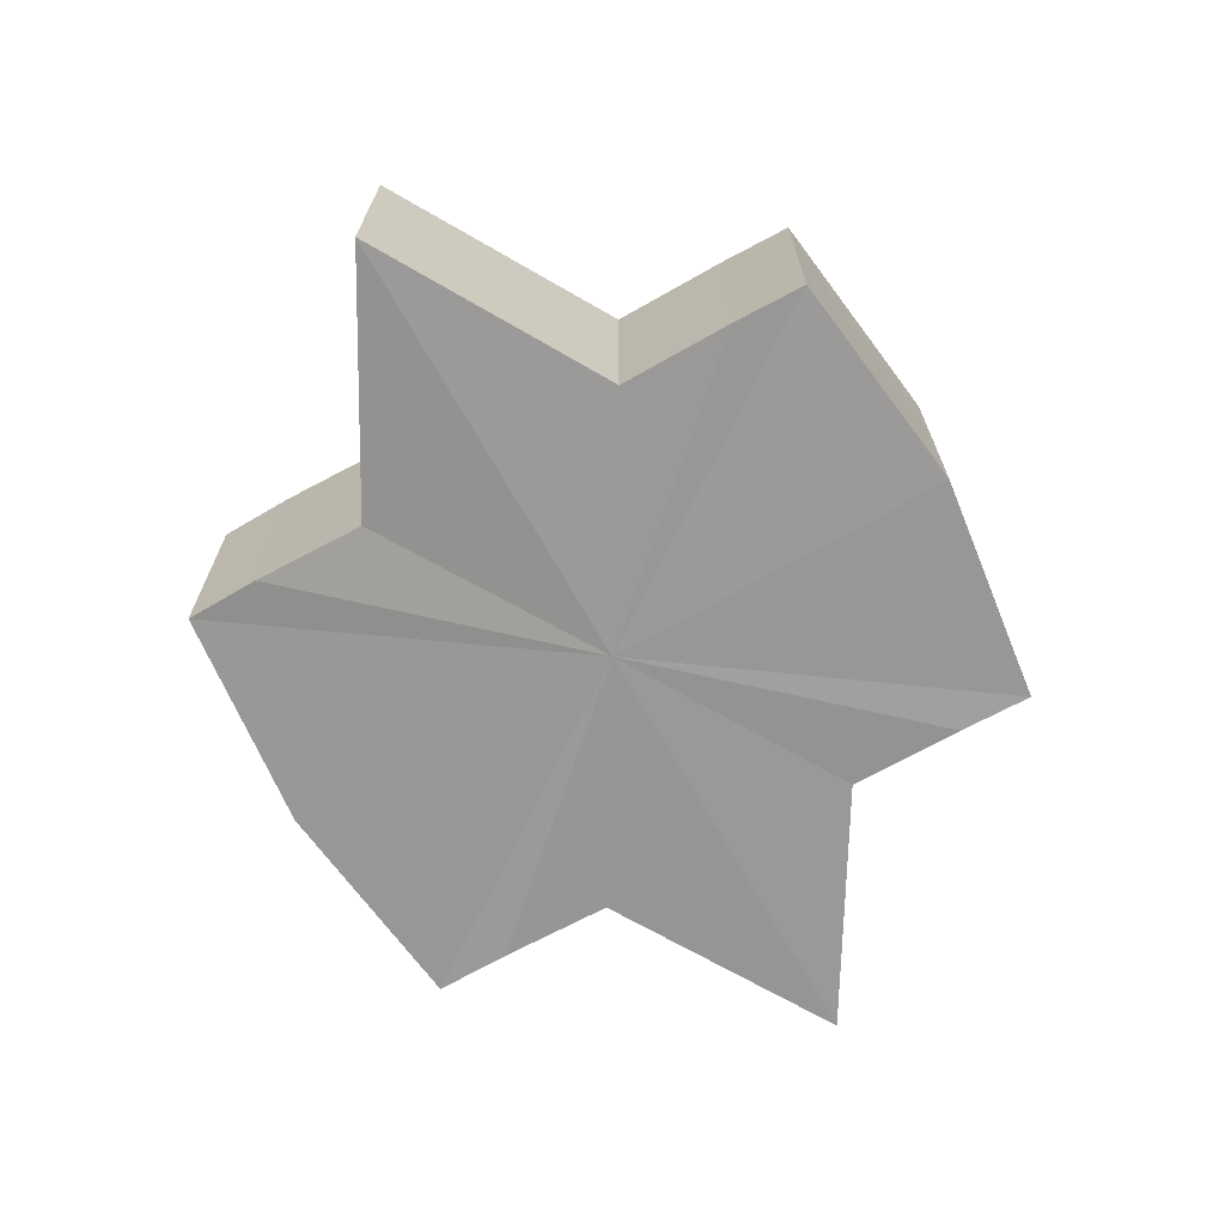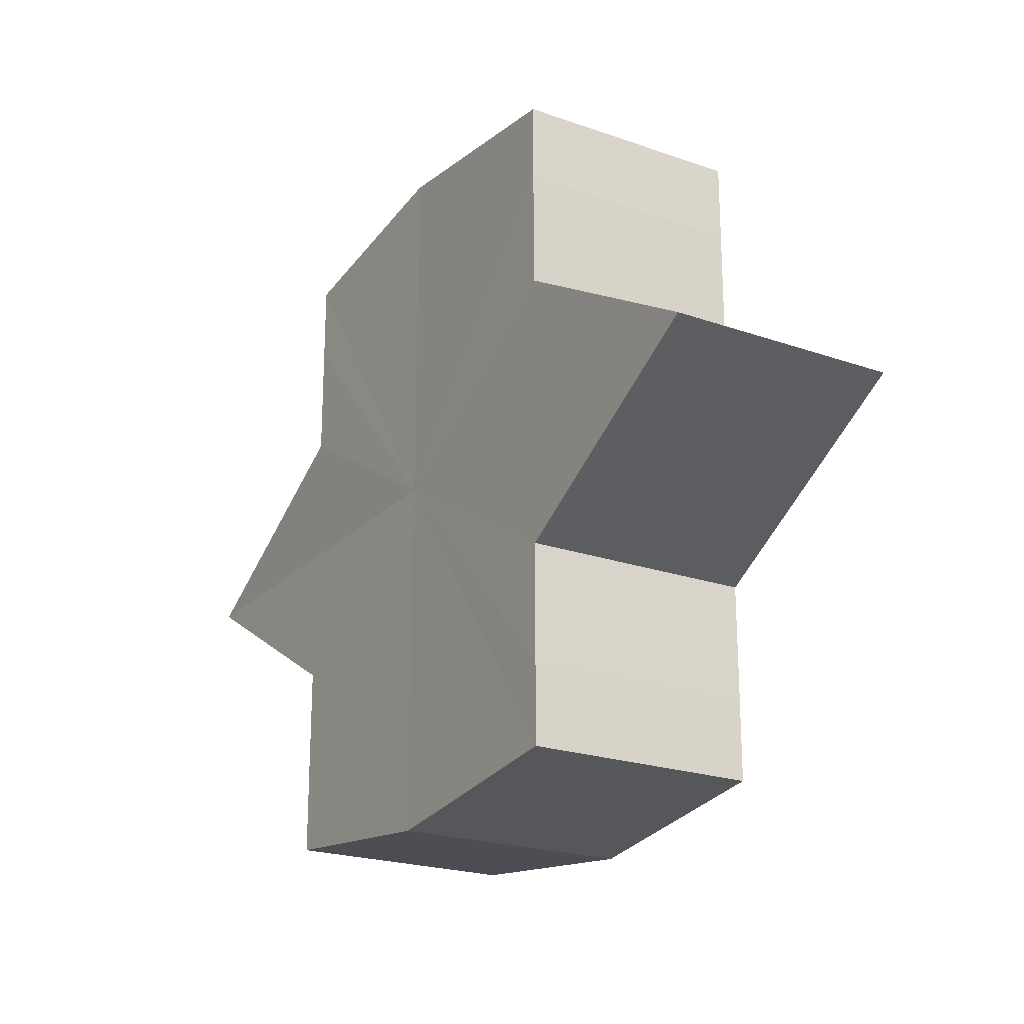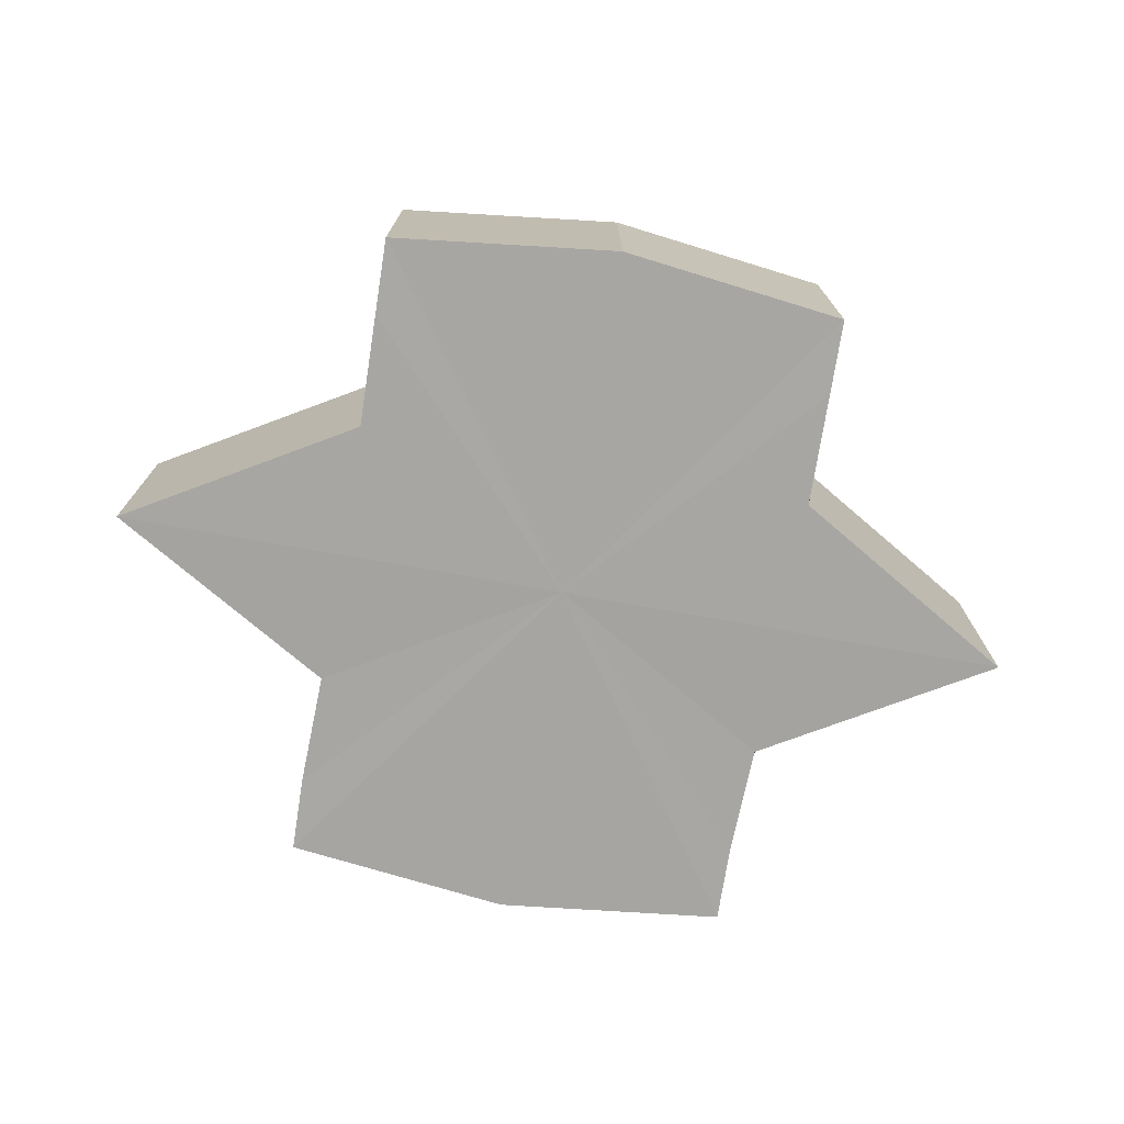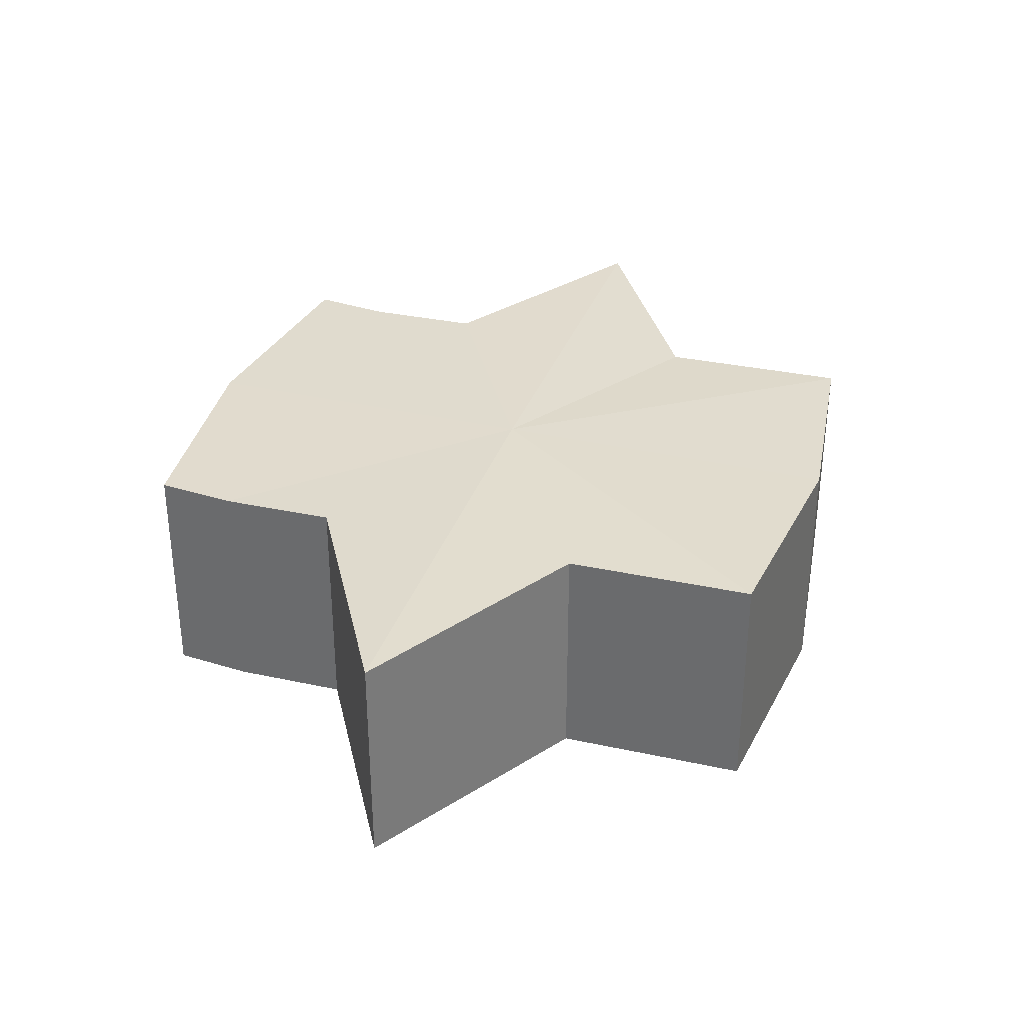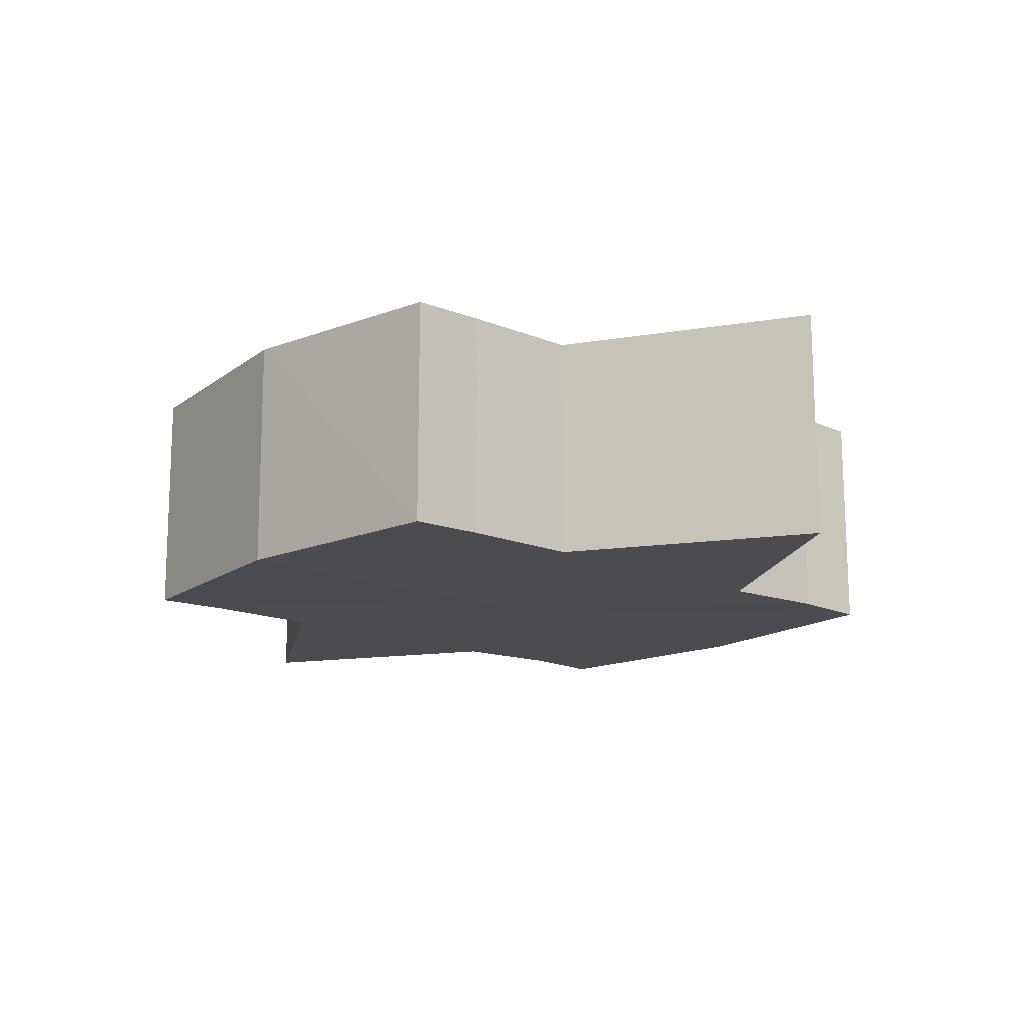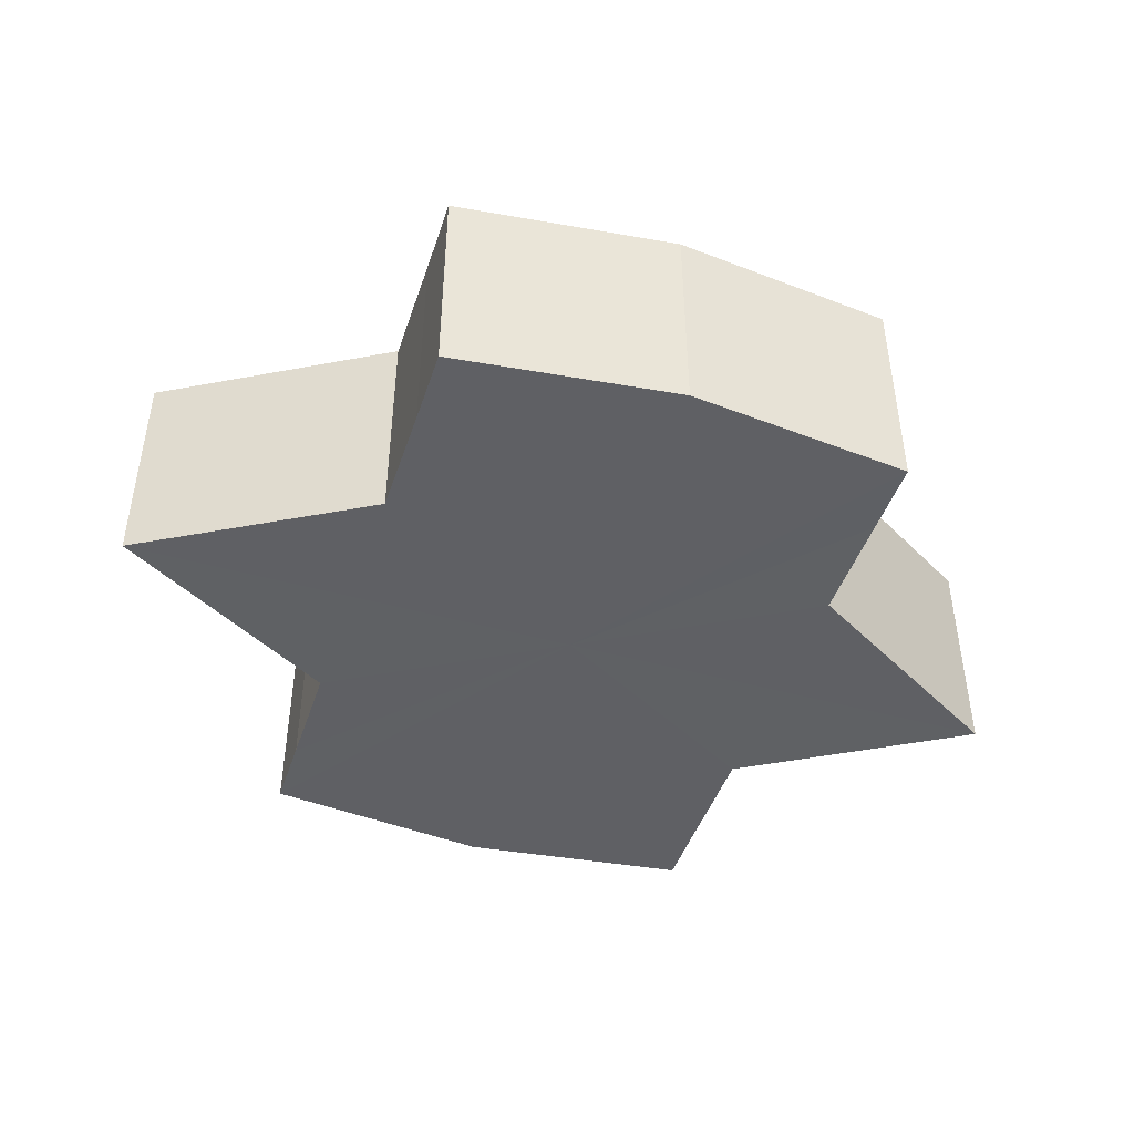
<metadata>
{"format":"obj","ext":"obj","renderer":"f3d","projection":"perspective","resolution":1024,"background":"white","views":[{"elev":-68.3,"azim":-60.7,"up":"+Y"},{"elev":-22.1,"azim":58.8,"up":"+Z"},{"elev":-73.9,"azim":-10.1,"up":"+Y"},{"elev":33.6,"azim":-72.2,"up":"+Y"},{"elev":-15.0,"azim":-131.2,"up":"+Y"},{"elev":-44.9,"azim":-18.0,"up":"+Y"}]}
</metadata>
<code>
o 5742
v 2216 1883 7.216
v 2216 1883 7.215
v 2216 1883 7.216
v 2216 1883 7.215
v 2216 1883 7.215
v 2216 1883 7.216
v 2216 1883 7.216
v 2216 1883 7.215
v 2216 1883 7.215
v 2216 1883 7.201
v 2216 1883 7.216
v 2216 1883 7.212
v 2216 1883 7.207
v 2216 1883 7.215
v 2216 1883 7.201
v 2216 1883 7.212
v 2216 1883 7.215
v 2216 1883 7.212
v 2216 1883 7.207
v 2216 1883 7.212
v 2216 1883 7.207
v 2216 1883 7.201
v 2216 1883 7.207
v 2216 1883 7.201
v 2216 1883 7.207
v 2216 1883 7.212
v 2216 1883 7.207
v 2216 1883 7.215
v 2216 1883 7.212
v 2216 1883 7.201
v 2216 1883 7.195
v 2216 1883 7.201
v 2216 1883 7.195
v 2216 1883 7.19
v 2216 1883 7.195
v 2216 1883 7.19
v 2216 1883 7.186
v 2216 1883 7.19
v 2216 1883 7.186
v 2216 1883 7.19
v 2216 1883 7.195
v 2216 1883 7.19
v 2216 1883 7.201
v 2216 1883 7.195
v 2216 1883 7.186
v 2216 1883 7.185
v 2216 1883 7.186
v 2216 1883 7.185
v 2216 1883 7.186
v 2216 1883 7.185
v 2216 1883 7.186
v 2216 1883 7.186
v 2216 1883 7.185
v 2216 1883 7.186
v 2216 1883 7.185
v 2216 1883 7.19
v 2216 1883 7.195
v 2216 1883 7.19
v 2216 1883 7.186
v 2216 1883 7.195
v 2216 1883 7.19
v 2216 1883 7.207
v 2216 1883 7.201
v 2216 1883 7.201
v 2216 1883 7.195
v 2216 1883 7.212
v 2216 1883 7.207
v 2216 1883 7.201
v 2216 1883 7.195
v 2216 1883 7.215
v 2216 1883 7.212
v 2216 1883 7.19
v 2216 1883 7.195
v 2216 1883 7.186
v 2216 1883 7.19
v 2216 1883 7.215
v 2216 1883 7.212
v 2216 1883 7.207
v 2216 1883 7.212
v 2216 1883 7.201
v 2216 1883 7.207
v 2216 1883 7.201
v 2216 1883 7.216
v 2216 1883 7.215
v 2216 1883 7.215
v 2216 1883 7.212
v 2216 1883 7.212
v 2216 1883 7.207
v 2216 1883 7.207
v 2216 1883 7.201
v 2216 1883 7.201
v 2216 1883 7.195
v 2216 1883 7.195
v 2216 1883 7.19
v 2216 1883 7.19
v 2216 1883 7.186
v 2216 1883 7.186
v 2216 1883 7.185
f 1 2 3
f 4 1 5
f 5 6 7
f 7 8 9
f 10 8 11
f 10 12 8
f 10 13 12
f 10 11 14
f 10 15 13
f 16 14 17
f 10 14 18
f 19 20 16
f 10 18 21
f 22 23 19
f 24 25 22
f 25 26 27
f 26 28 29
f 10 21 30
f 31 30 32
f 10 30 33
f 34 35 31
f 10 33 36
f 37 38 34
f 39 40 37
f 40 41 42
f 41 43 44
f 10 36 45
f 46 45 47
f 10 45 48
f 49 50 46
f 10 48 51
f 52 53 49
f 53 54 55
f 10 51 56
f 10 56 57
f 10 57 15
f 58 51 59
f 60 61 58
f 62 15 63
f 64 65 60
f 66 67 62
f 68 69 64
f 70 71 66
f 69 72 73
f 72 74 75
f 76 77 70
f 77 78 79
f 78 80 81
f 82 83 84
f 82 85 83
f 82 84 86
f 82 87 85
f 82 86 88
f 82 89 87
f 82 88 90
f 82 91 89
f 82 90 92
f 82 93 91
f 82 92 94
f 82 95 93
f 82 94 96
f 82 97 95
f 82 96 98
f 82 98 97

</code>
